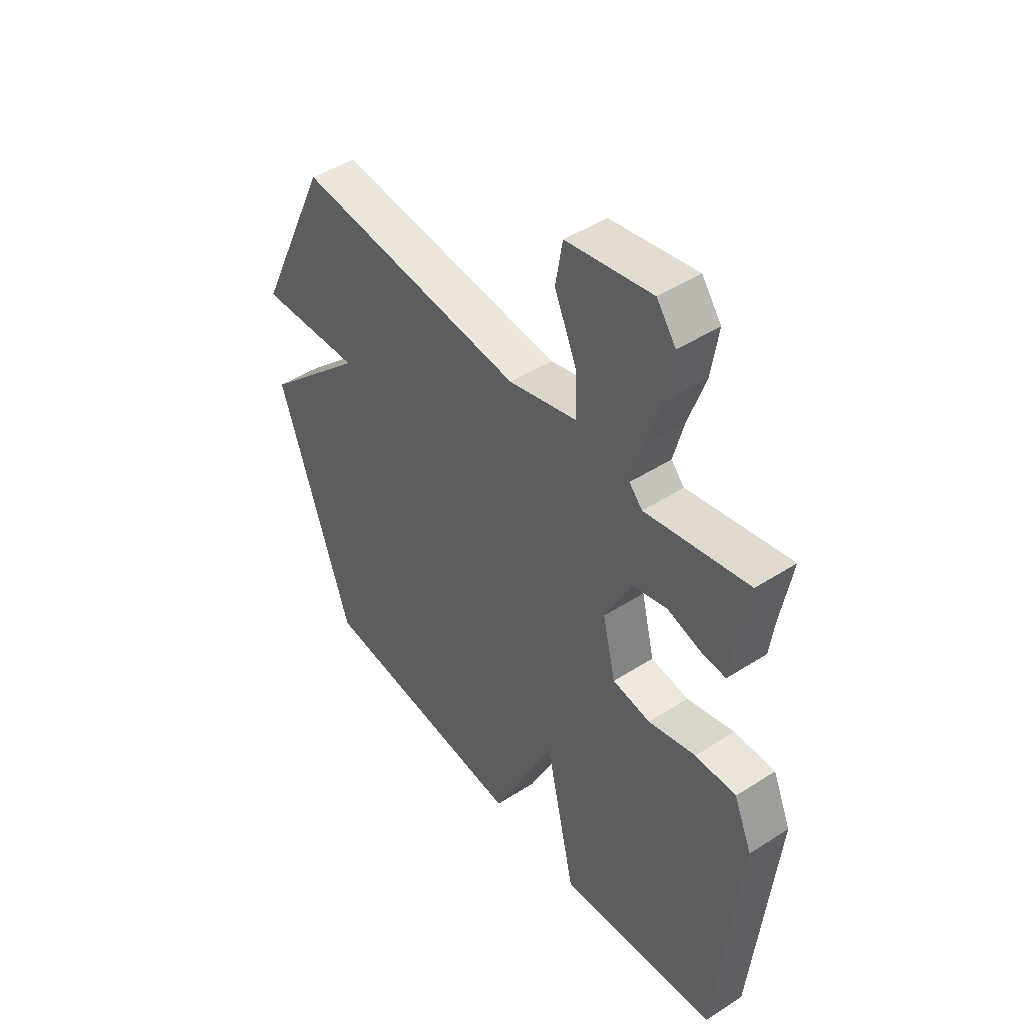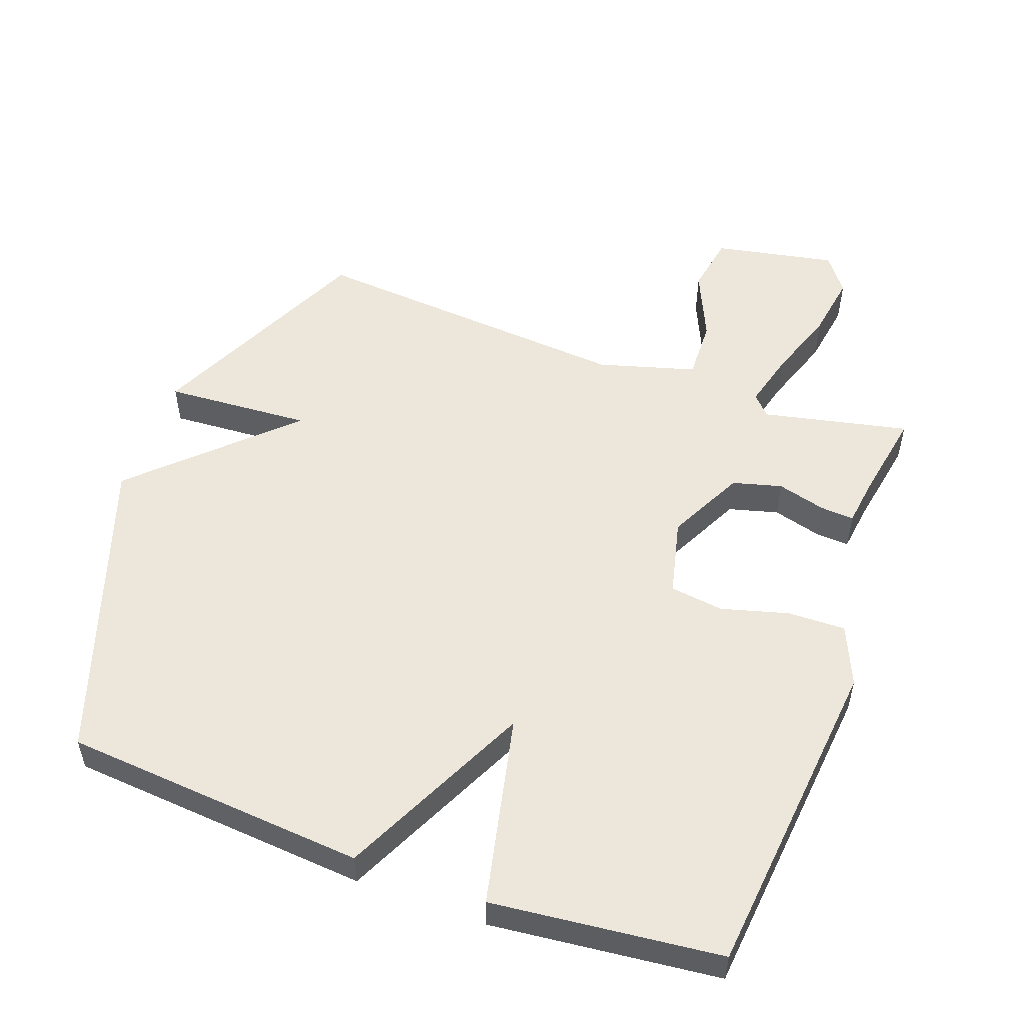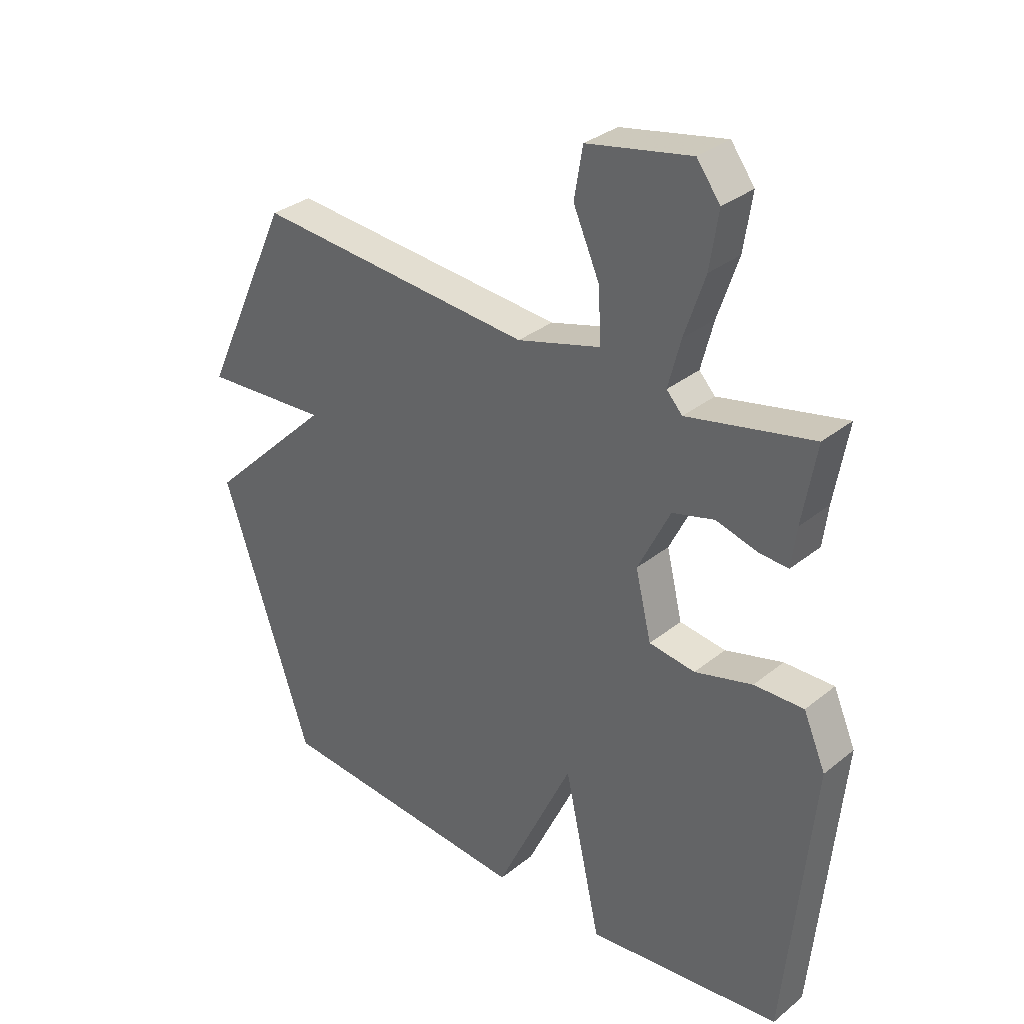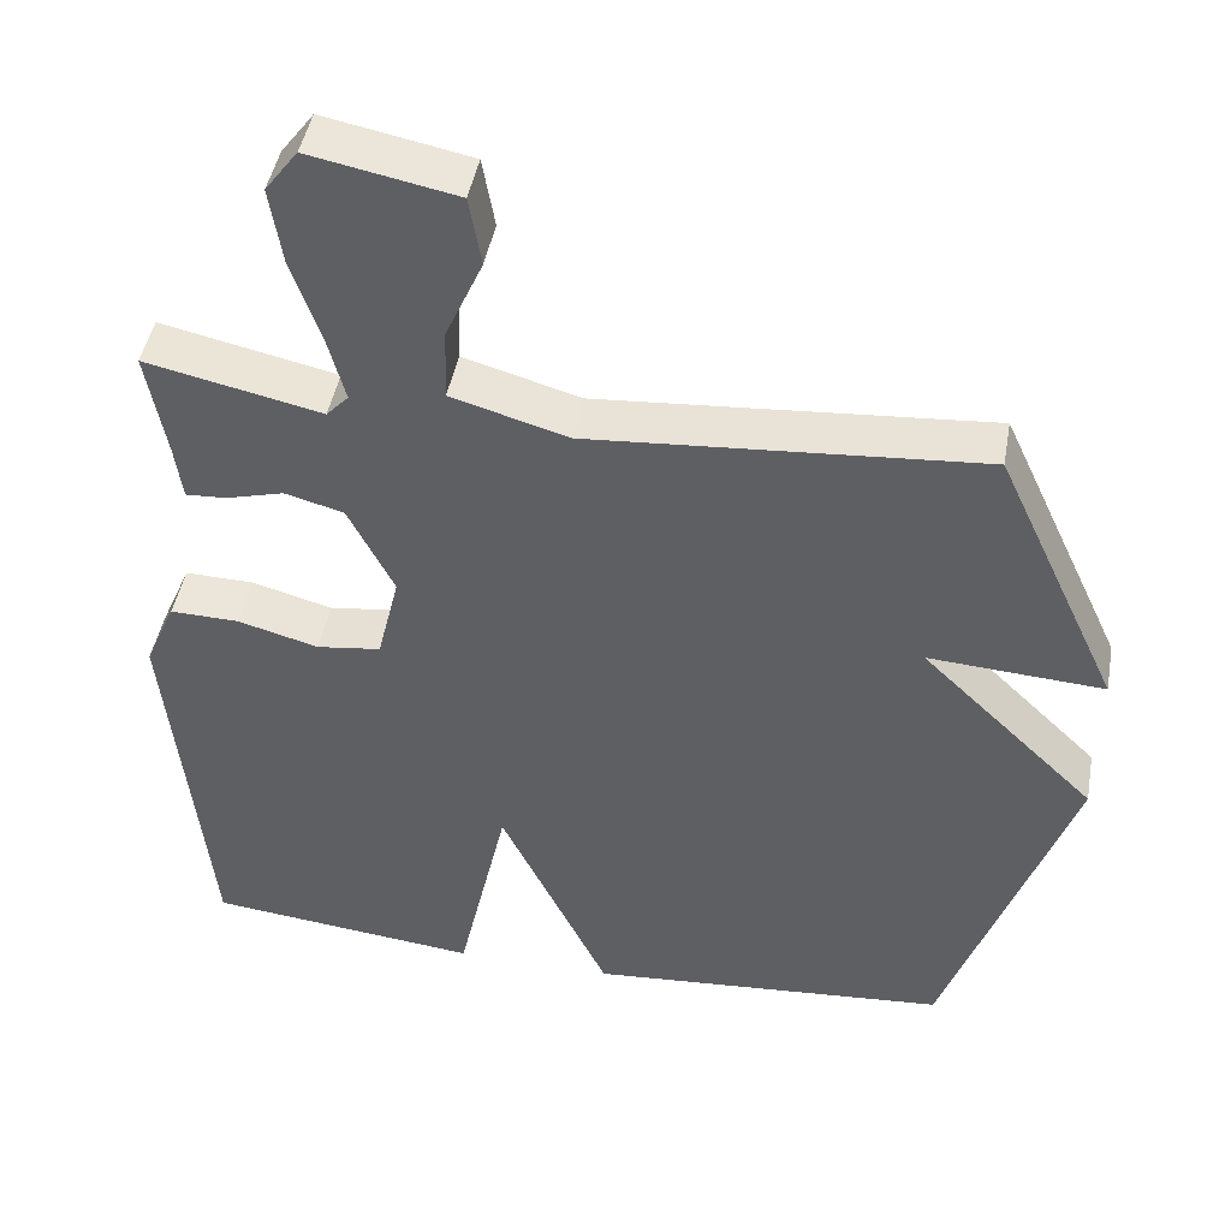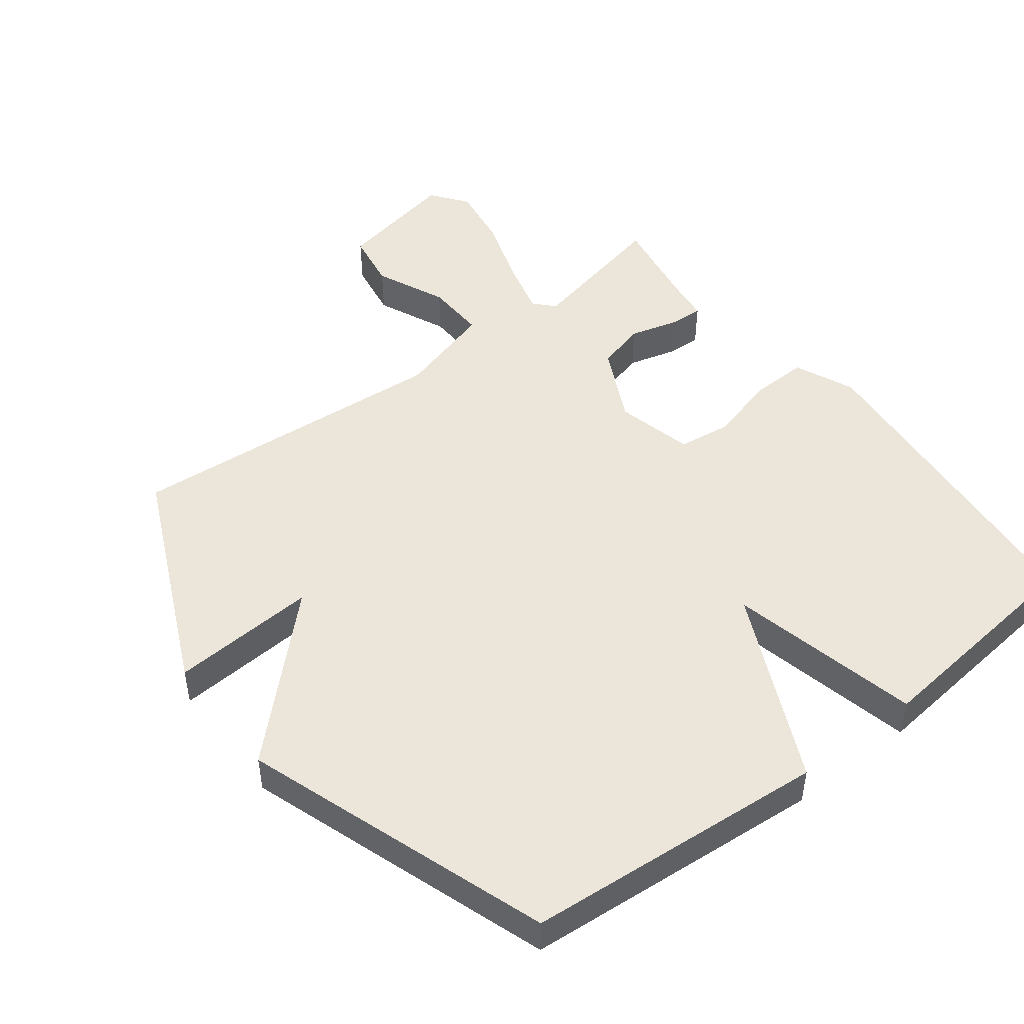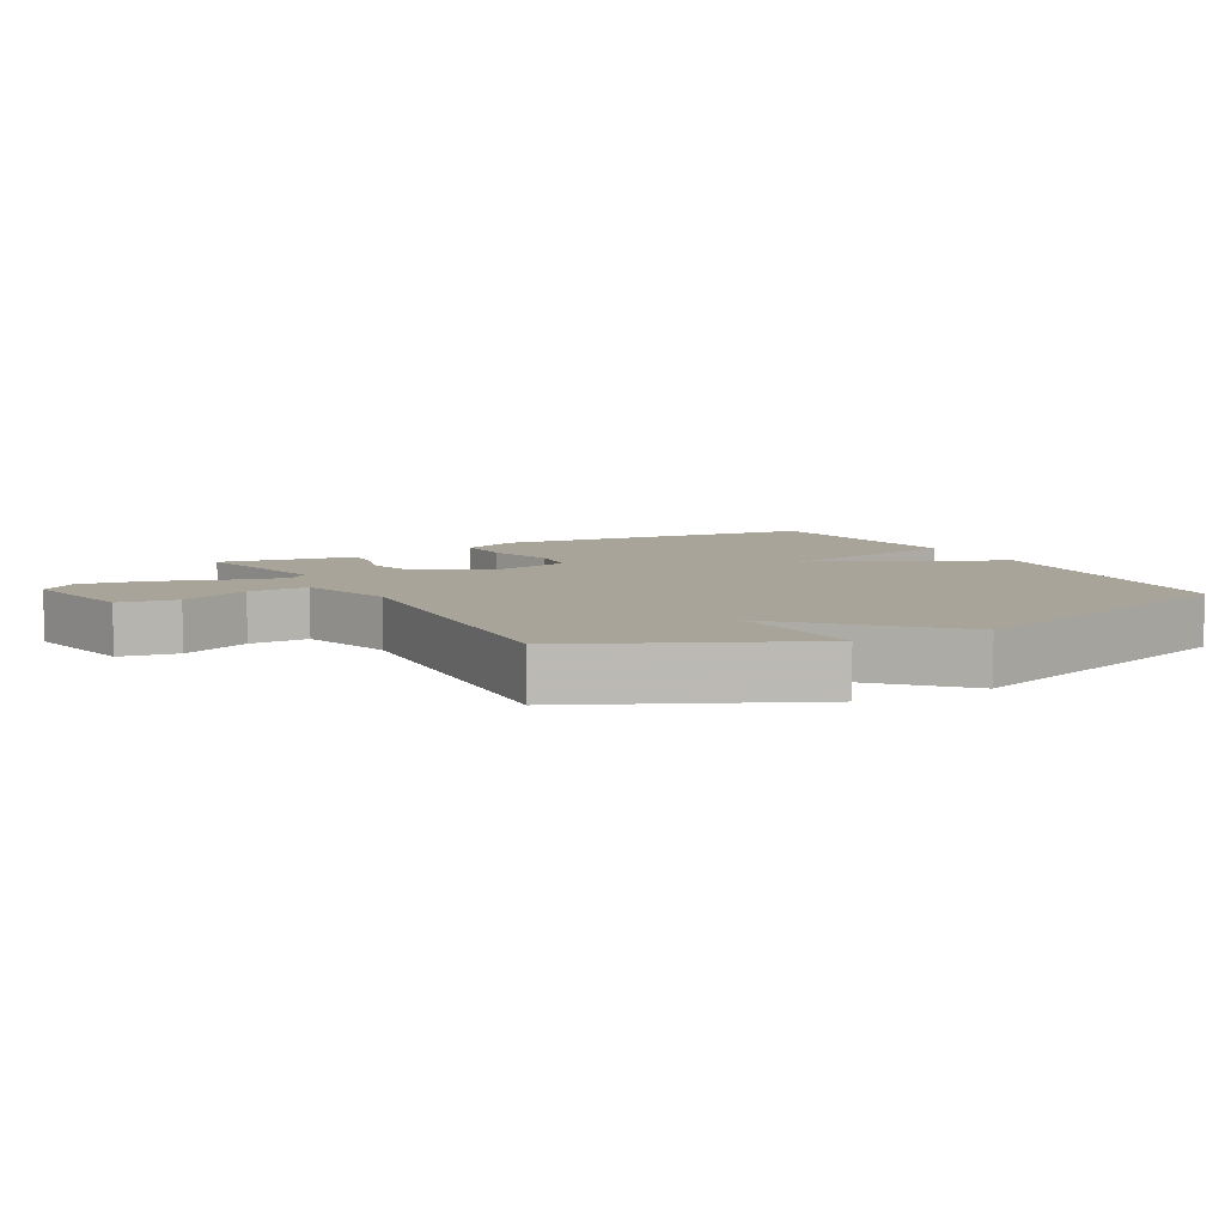
<metadata>
{"format":"obj","ext":"obj","renderer":"f3d","projection":"perspective","resolution":1024,"background":"white","views":[{"elev":46.5,"azim":-126.2,"up":"+Z"},{"elev":53.0,"azim":-159.9,"up":"+Y"},{"elev":32.4,"azim":-138.0,"up":"+Z"},{"elev":45.7,"azim":10.2,"up":"+Z"},{"elev":48.2,"azim":142.4,"up":"+Y"},{"elev":7.2,"azim":61.2,"up":"+Y"}]}
</metadata>
<code>
v 0.5 0.07 -0.5
v 0.044 0.07 -0.537
v -0.092 0.07 -0.249
v -0.156 0.07 -0.537
v -0.5 0.07 -0.5
v -0.548 0.07 -0.006
v -0.509 0.07 0.084
v -0.422 0.07 0.082
v -0.321 0.07 0.054
v -0.24 0.07 0.065
v -0.212 0.07 0.181
v -0.269 0.07 0.296
v -0.343 0.07 0.316
v -0.416 0.07 0.296
v -0.467 0.07 0.293
v -0.476 0.07 0.363
v -0.5 0.07 0.5
v -0.28 0.07 0.452
v -0.252 0.07 0.482
v -0.274 0.07 0.566
v -0.31 0.07 0.672
v -0.325 0.07 0.769
v -0.284 0.07 0.824
v -0.101 0.07 0.788
v -0.086 0.07 0.7
v -0.133 0.07 0.594
v -0.136 0.07 0.503
v 0.01 0.07 0.461
v 0.5 0.07 0.5
v 0.656 0.07 0.162
v 0.436 0.07 0.176
v 0.656 0.07 -0.038
v 0.5 0 -0.5
v 0.044 0 -0.537
v -0.092 0 -0.249
v -0.156 0 -0.537
v -0.5 0 -0.5
v -0.548 0 -0.006
v -0.509 0 0.084
v -0.422 0 0.082
v -0.321 0 0.054
v -0.24 0 0.065
v -0.212 0 0.181
v -0.269 0 0.296
v -0.343 0 0.316
v -0.416 0 0.296
v -0.467 0 0.293
v -0.476 0 0.363
v -0.5 0 0.5
v -0.28 0 0.452
v -0.252 0 0.482
v -0.274 0 0.566
v -0.31 0 0.672
v -0.325 0 0.769
v -0.284 0 0.824
v -0.101 0 0.788
v -0.086 0 0.7
v -0.133 0 0.594
v -0.136 0 0.503
v 0.01 0 0.461
v 0.5 0 0.5
v 0.656 0 0.162
v 0.436 0 0.176
v 0.656 0 -0.038
f 1 2 3
f 32 1 3
f 31 32 3
f 28 29 30 31
f 27 28 31 3
f 24 25 26
f 23 24 26
f 22 23 26
f 21 22 26
f 20 21 26
f 19 20 26 27
f 18 19 27 3
f 16 17 18
f 15 16 18
f 14 15 18
f 13 14 18
f 12 13 18
f 11 12 18
f 7 8 9
f 6 7 9
f 5 6 9
f 4 5 9
f 3 4 9
f 3 9 10
f 11 18 3
f 3 10 11
f 35 34 33
f 35 33 64
f 35 64 63
f 63 62 61 60
f 35 63 60 59
f 58 57 56
f 58 56 55
f 58 55 54
f 58 54 53
f 58 53 52
f 59 58 52 51
f 35 59 51 50
f 50 49 48
f 50 48 47
f 50 47 46
f 50 46 45
f 50 45 44
f 50 44 43
f 41 40 39
f 41 39 38
f 41 38 37
f 41 37 36
f 41 36 35
f 42 41 35
f 35 50 43
f 43 42 35
f 1 33 34 2
f 2 34 35 3
f 3 35 36 4
f 4 36 37 5
f 5 37 38 6
f 6 38 39 7
f 7 39 40 8
f 8 40 41 9
f 9 41 42 10
f 10 42 43 11
f 11 43 44 12
f 12 44 45 13
f 13 45 46 14
f 14 46 47 15
f 15 47 48 16
f 16 48 49 17
f 17 49 50 18
f 18 50 51 19
f 19 51 52 20
f 20 52 53 21
f 21 53 54 22
f 22 54 55 23
f 23 55 56 24
f 24 56 57 25
f 25 57 58 26
f 26 58 59 27
f 27 59 60 28
f 28 60 61 29
f 29 61 62 30
f 30 62 63 31
f 31 63 64 32
f 32 64 33 1

</code>
